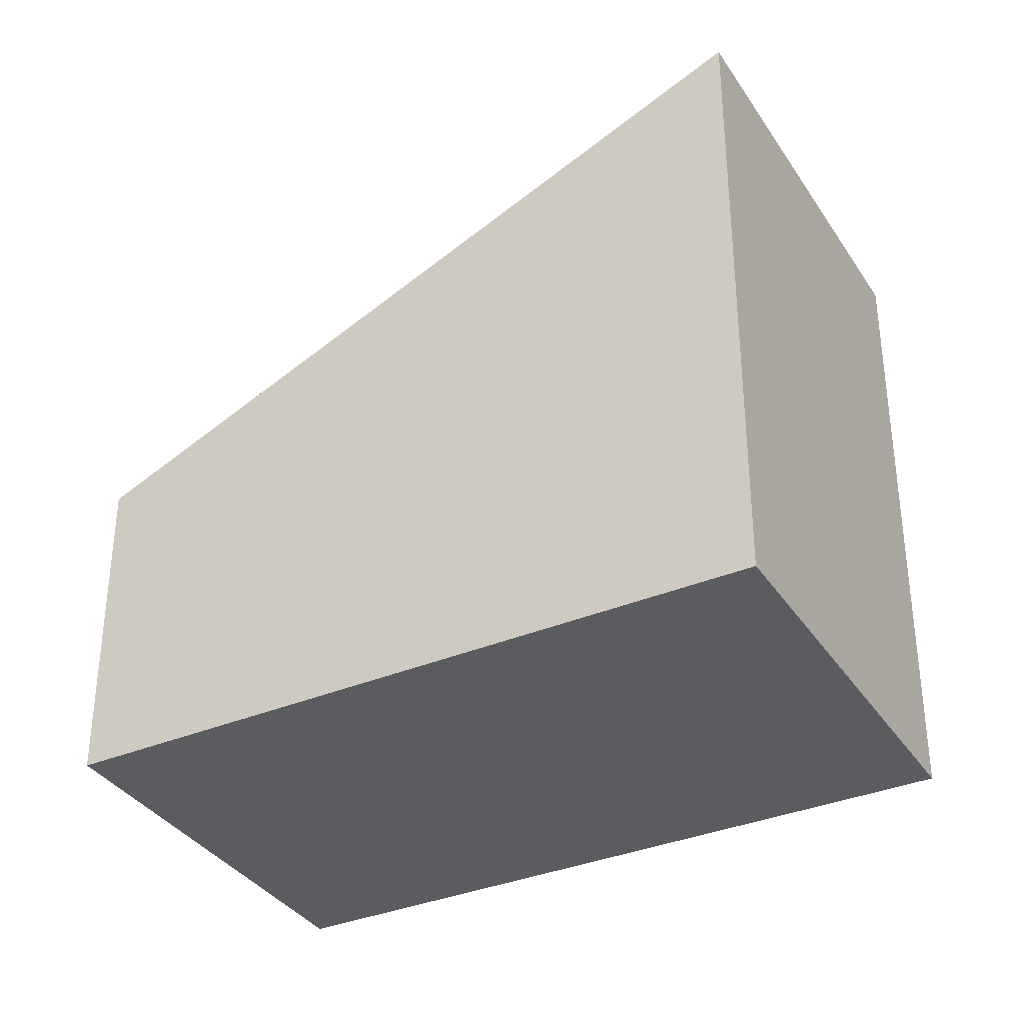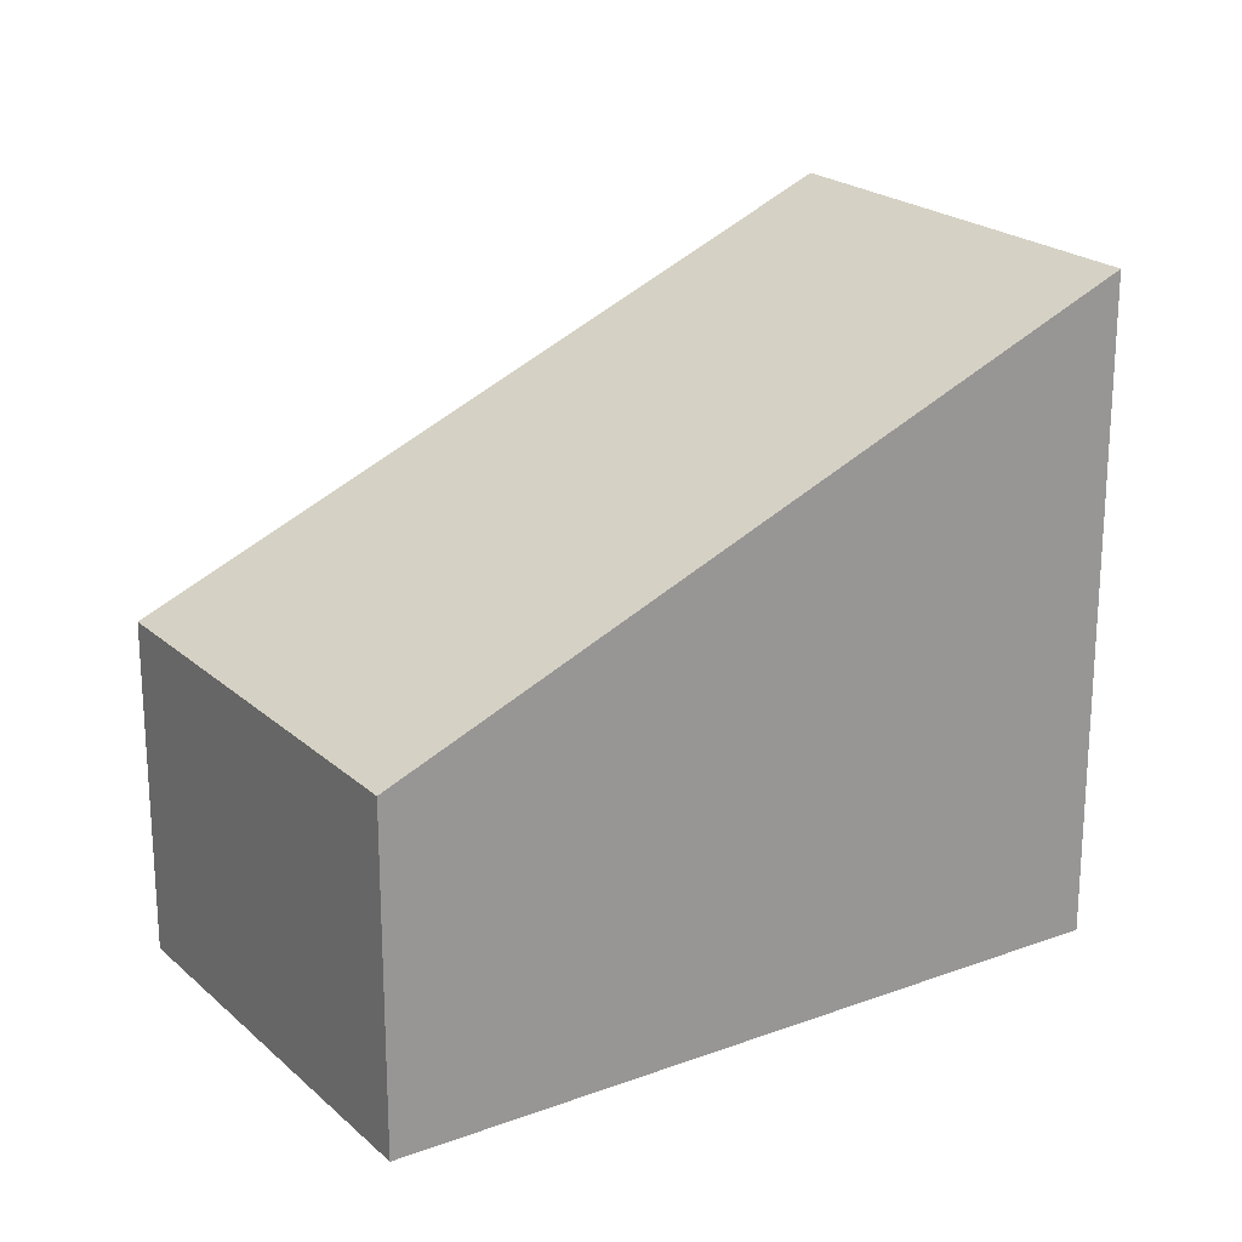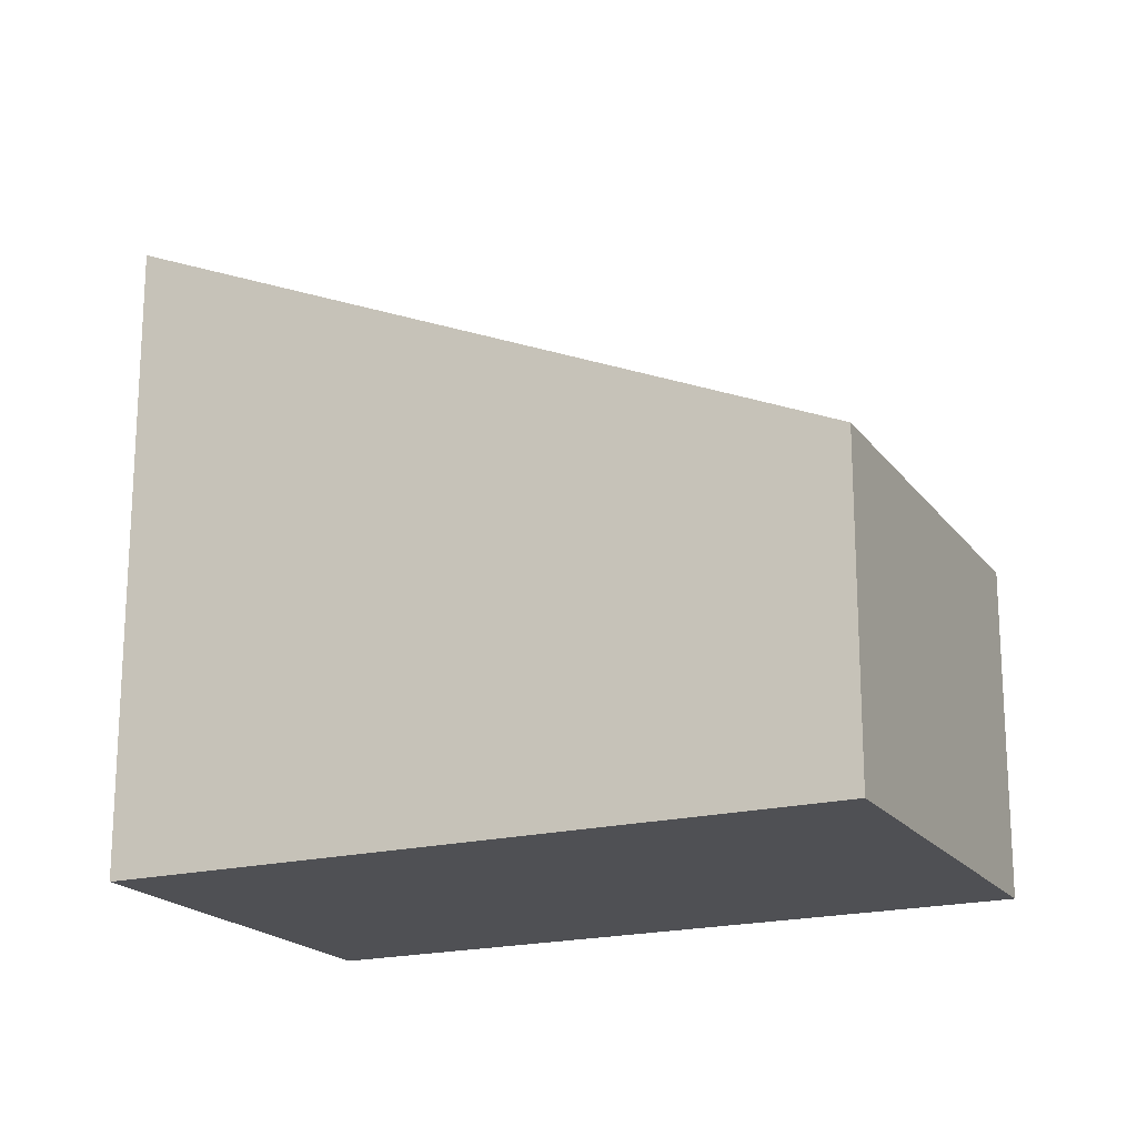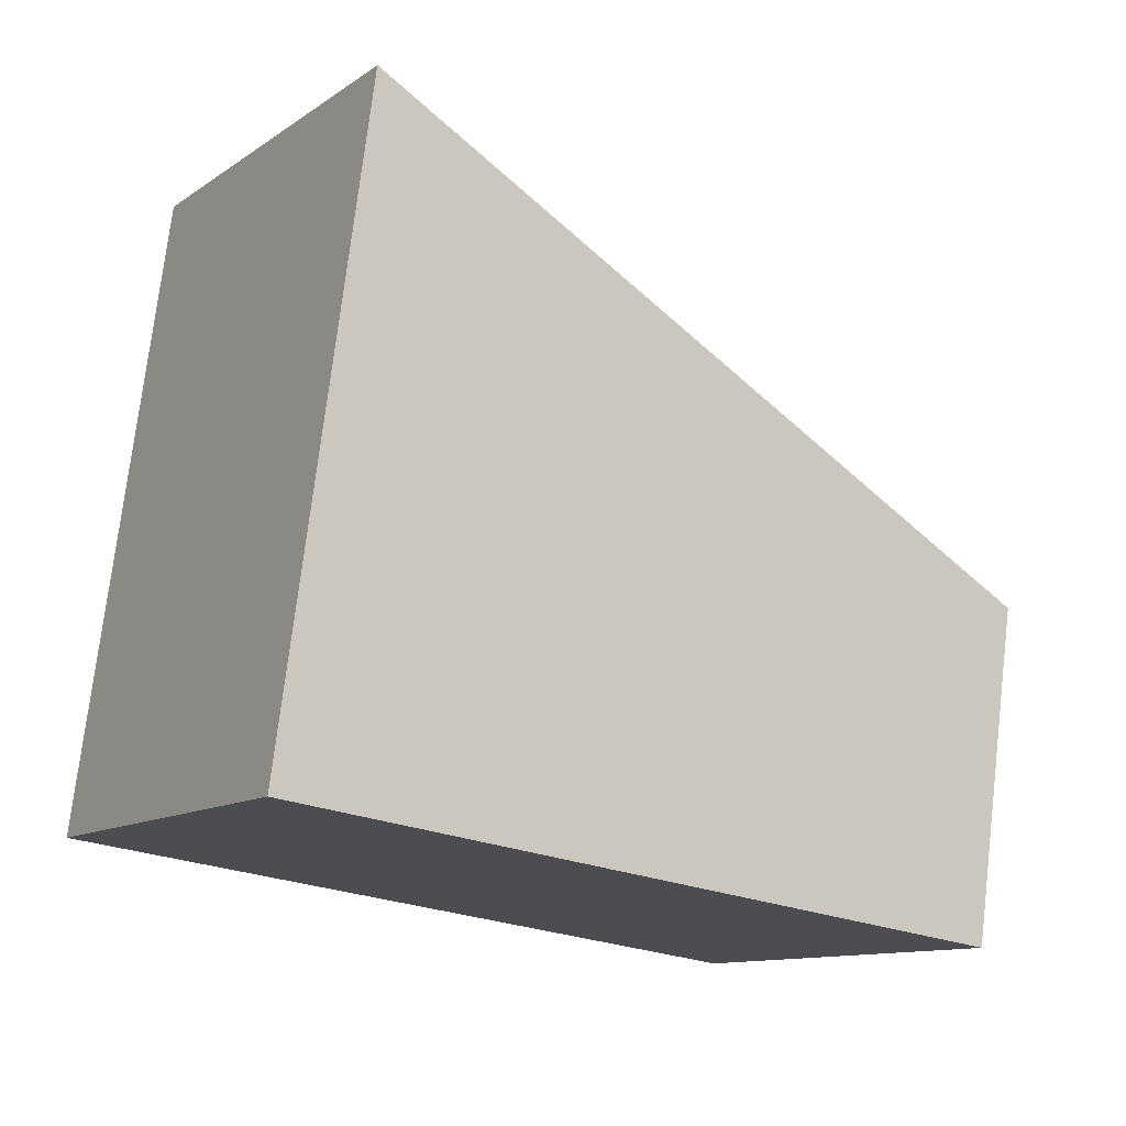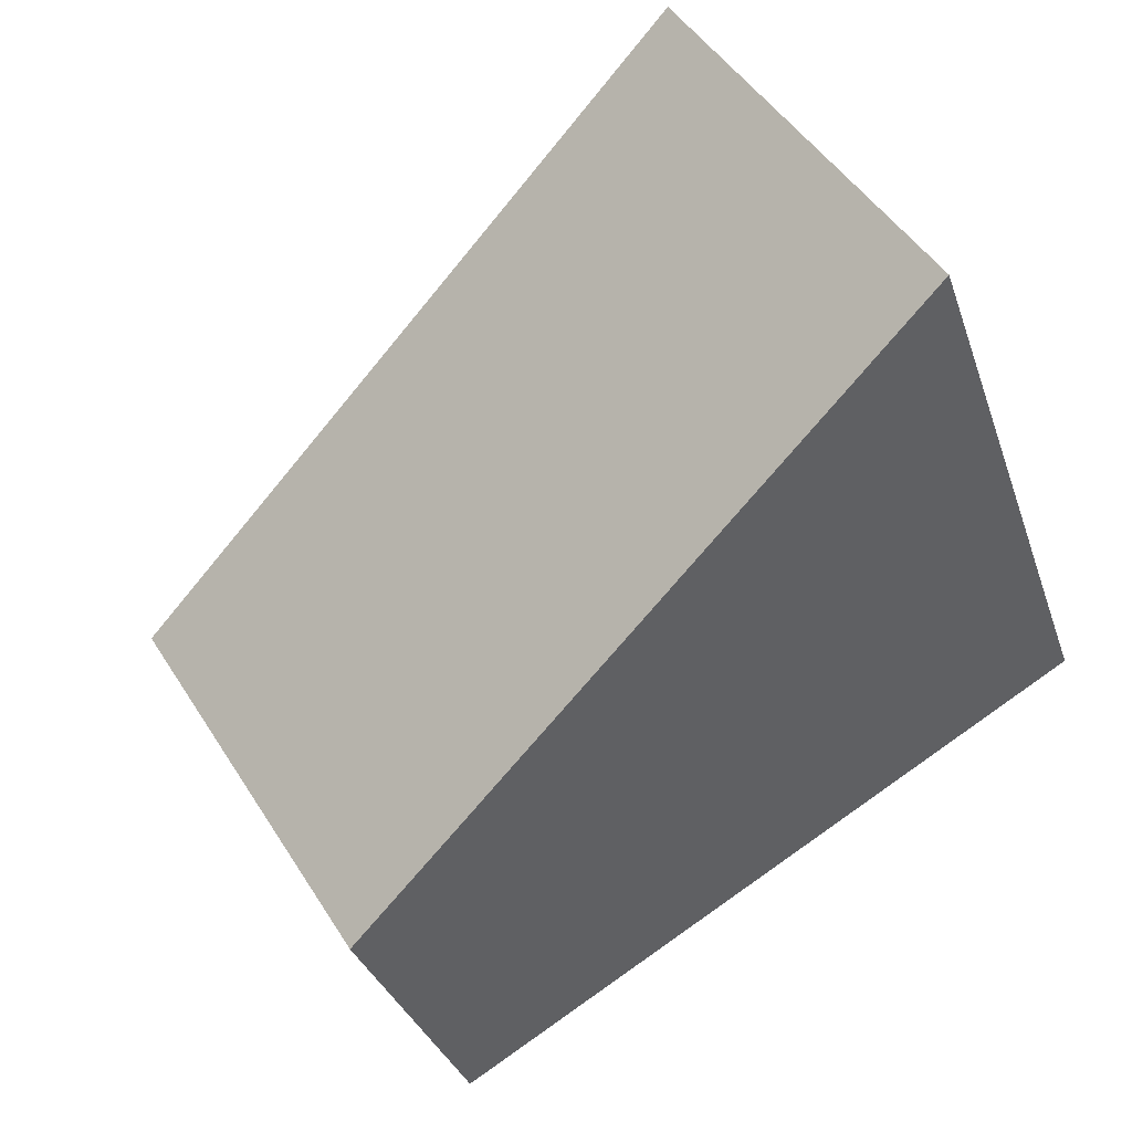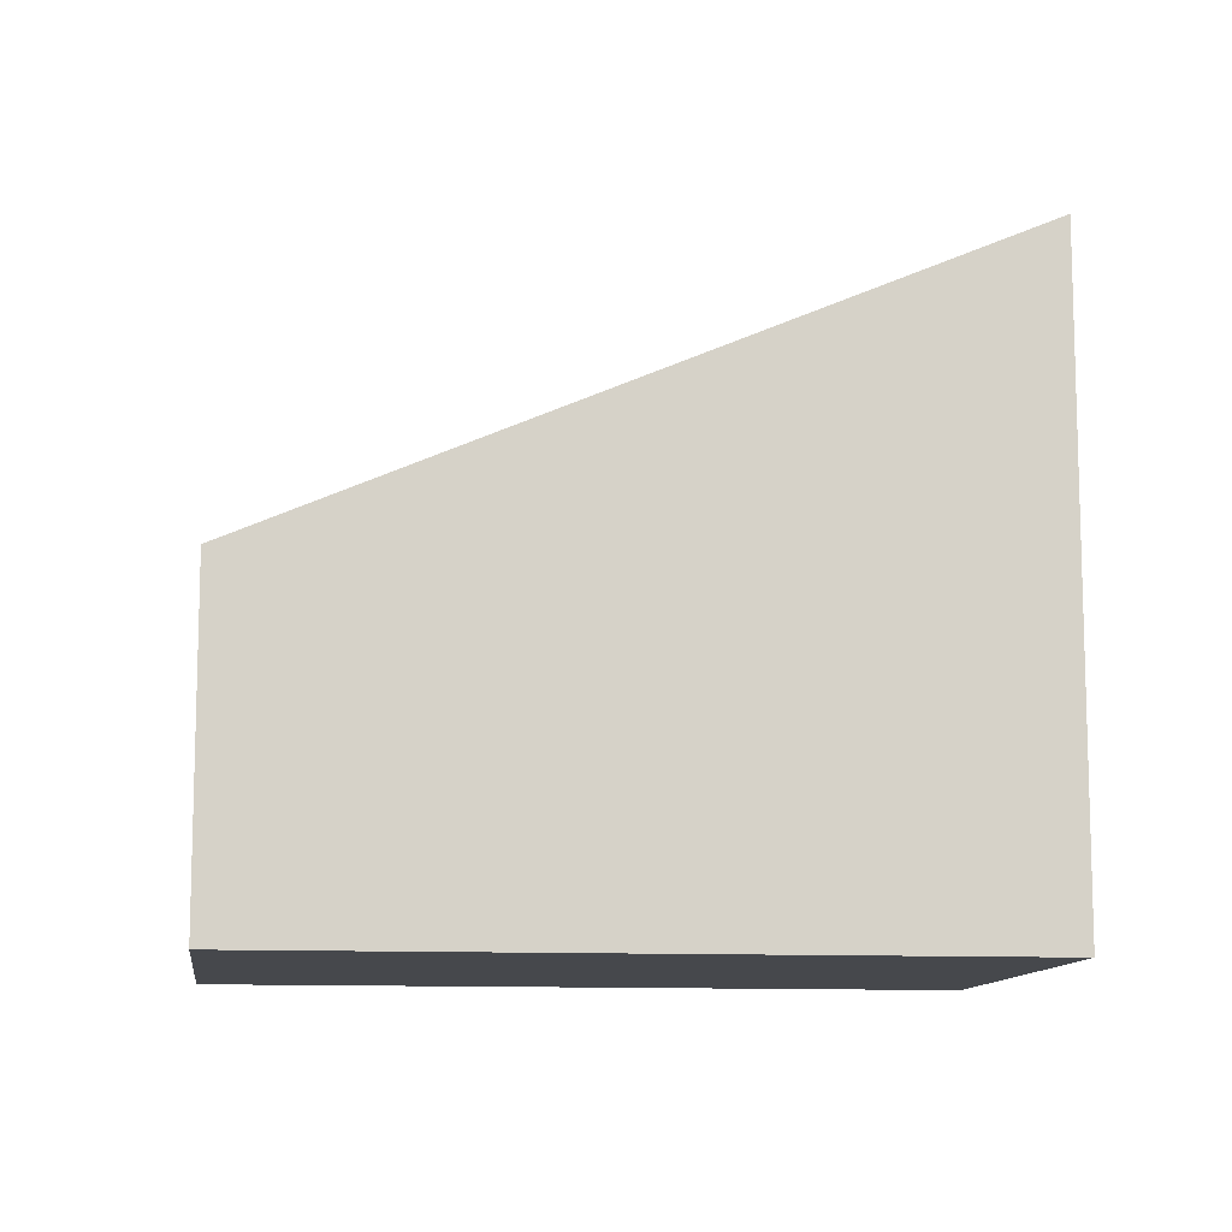
<metadata>
{"format":"obj","ext":"obj","renderer":"f3d","projection":"perspective","resolution":1024,"background":"white","views":[{"elev":-35.1,"azim":-119.7,"up":"+Y"},{"elev":21.8,"azim":178.1,"up":"+Y"},{"elev":-19.1,"azim":57.0,"up":"+Y"},{"elev":74.9,"azim":6.8,"up":"+Z"},{"elev":-33.3,"azim":-162.6,"up":"+Z"},{"elev":-11.1,"azim":-155.8,"up":"+Y"}]}
</metadata>
<code>
v  0 4.322 2.646e-16
v  5.809 2.213 -0.052
v  4.258 2.216 -2.553
v  2.838 3.688 1.758
v  1.563 4.322 2.538
v  4.258 1.563e-16 -2.553
v  5.809 3.184e-18 -0.052
v  0 0 0
v  1.563 -1.554e-16 2.538
v  2.838 -1.076e-16 1.758
g defaultobject
f 1 2 3
f 2 1 4
f 4 1 5
f 2 6 3
f 6 2 7
f 3 8 1
f 8 3 6
f 8 5 1
f 5 8 9
f 9 4 5
f 4 9 2
f 2 9 7
f 7 9 10
f 10 6 7
f 6 10 8
f 8 10 9

</code>
